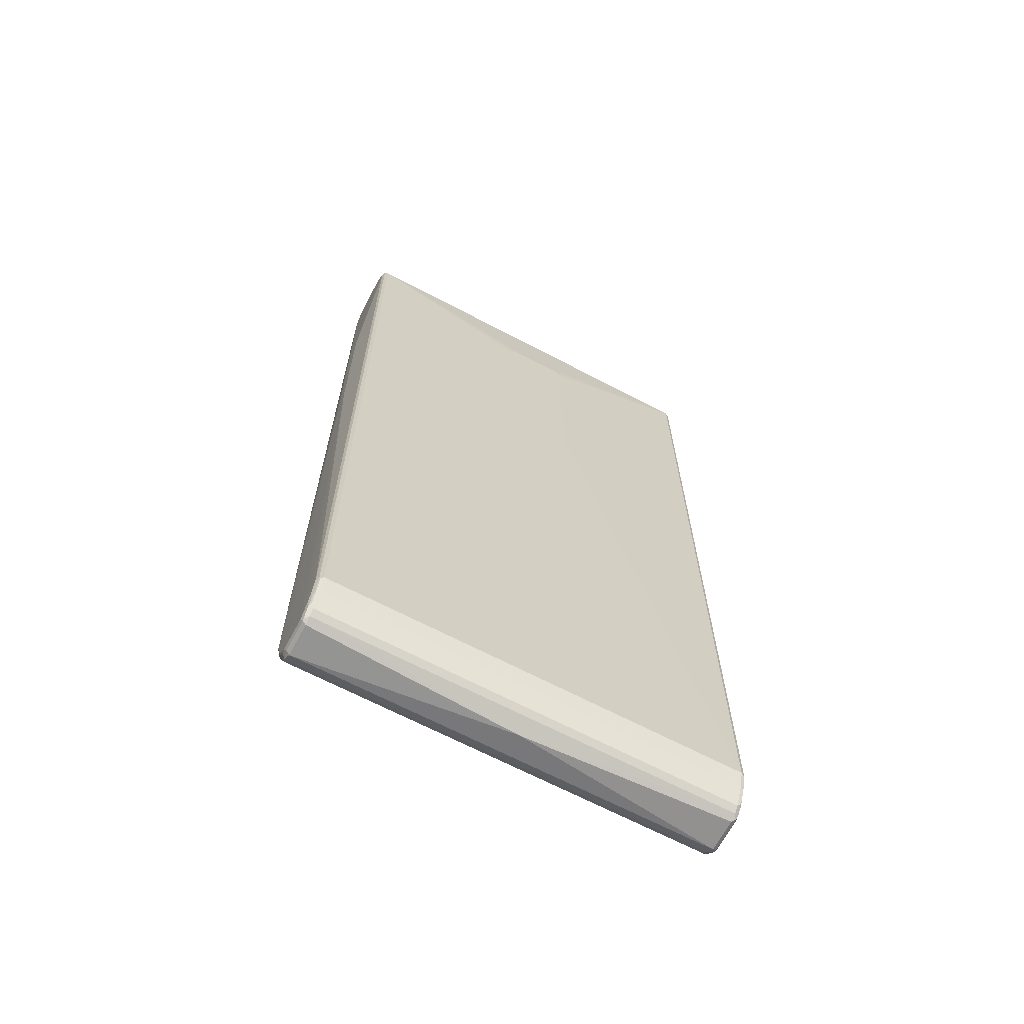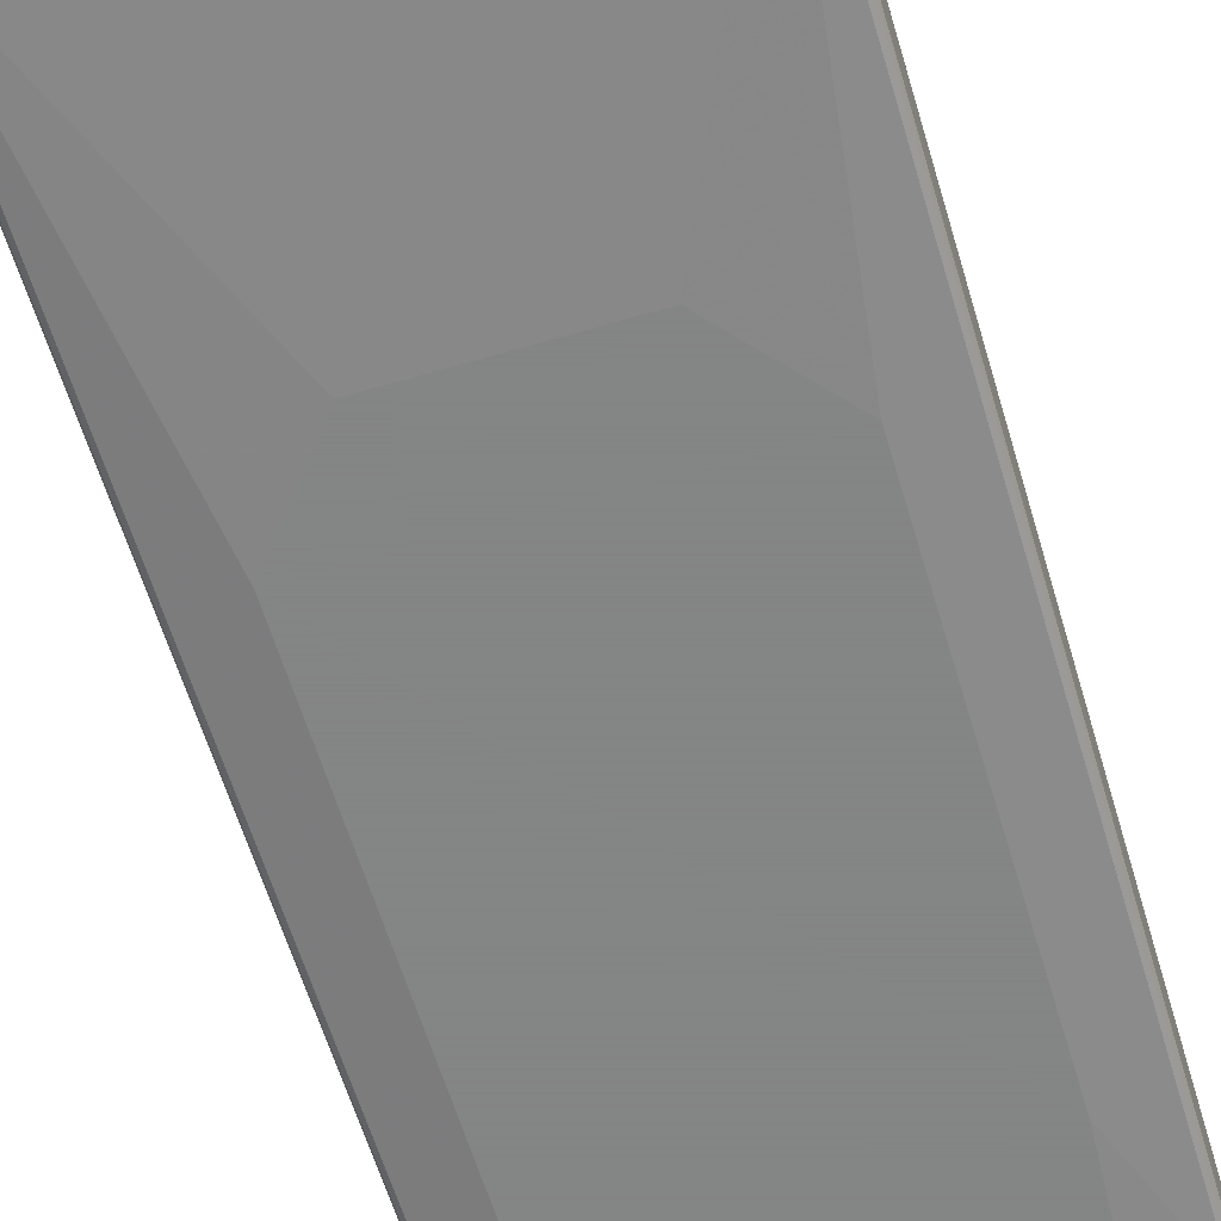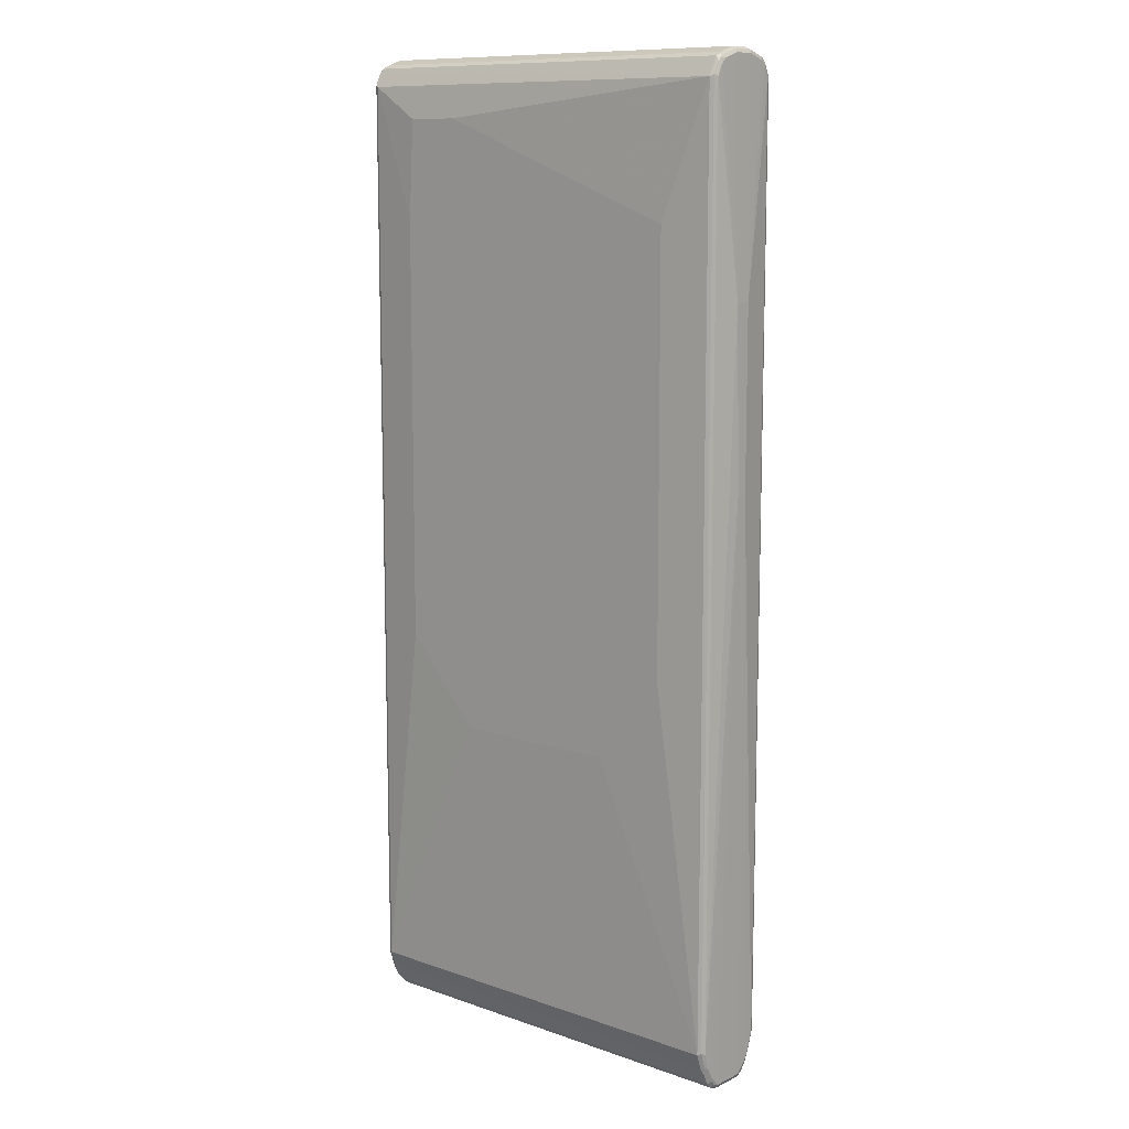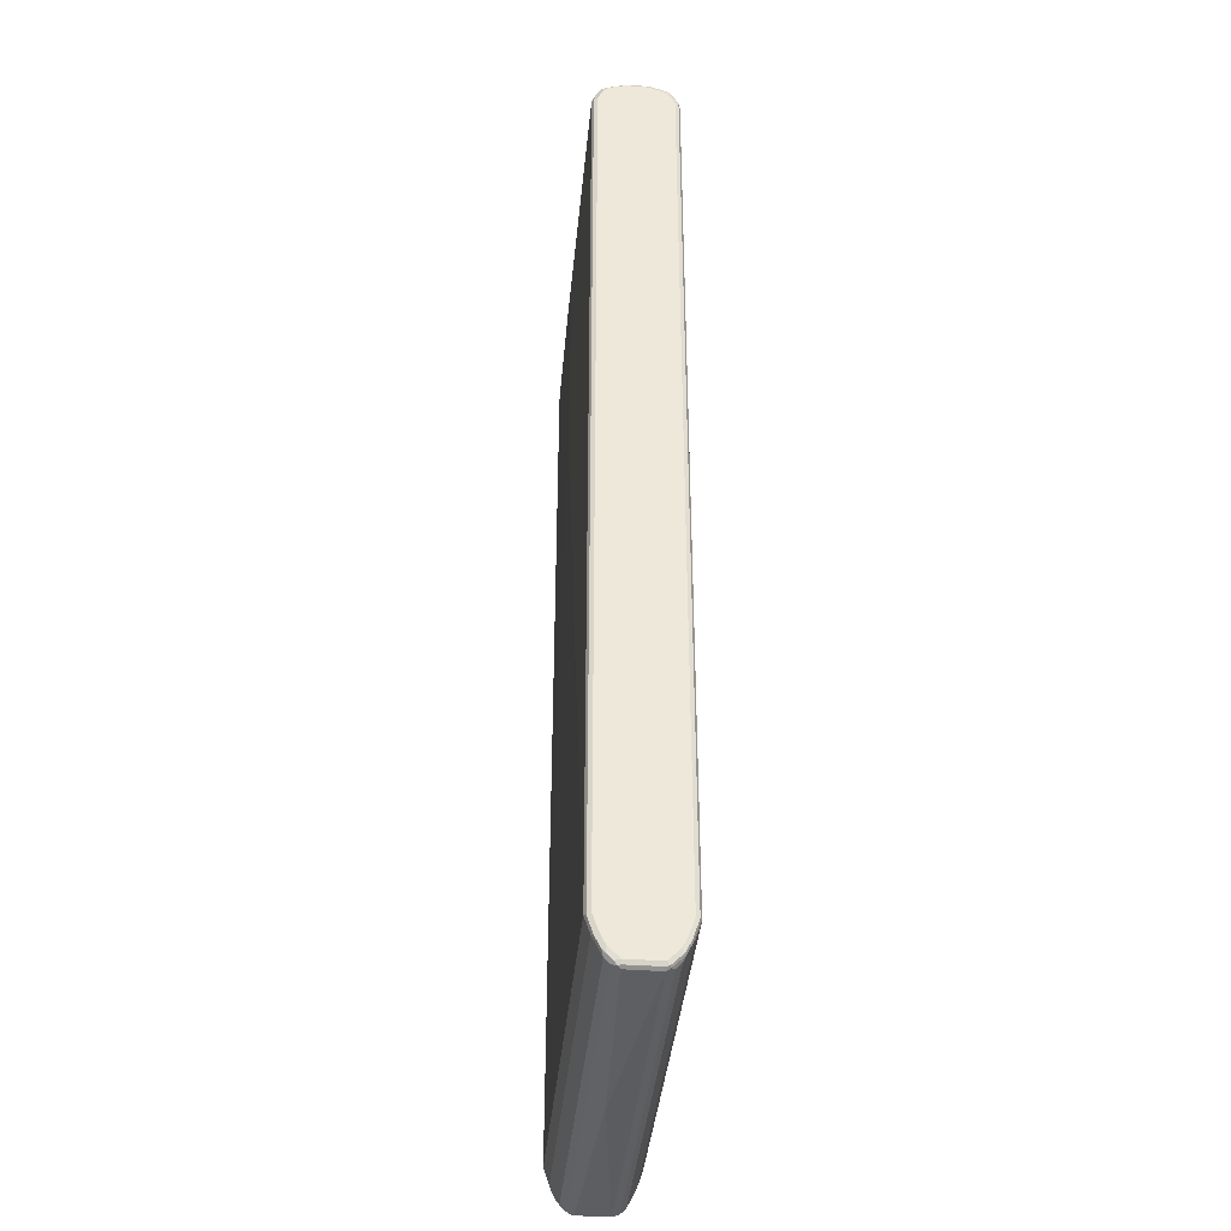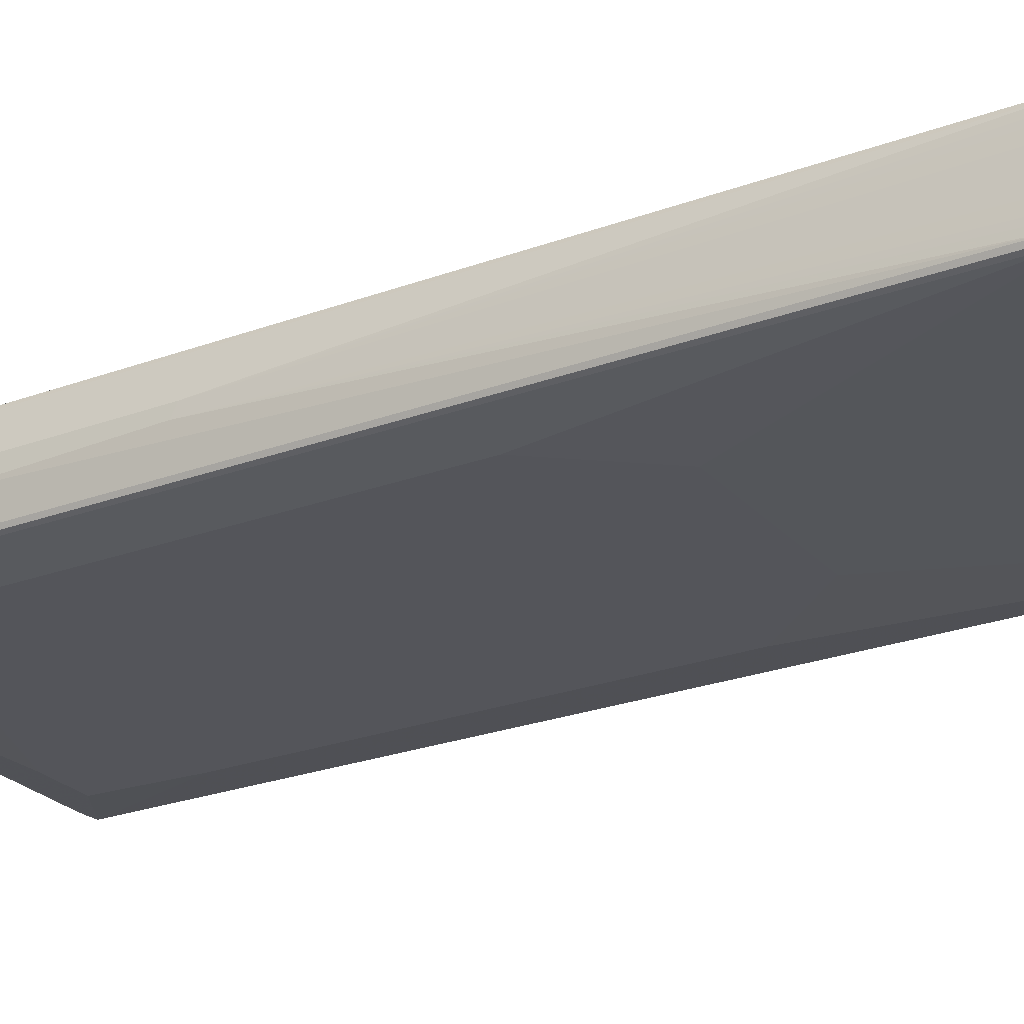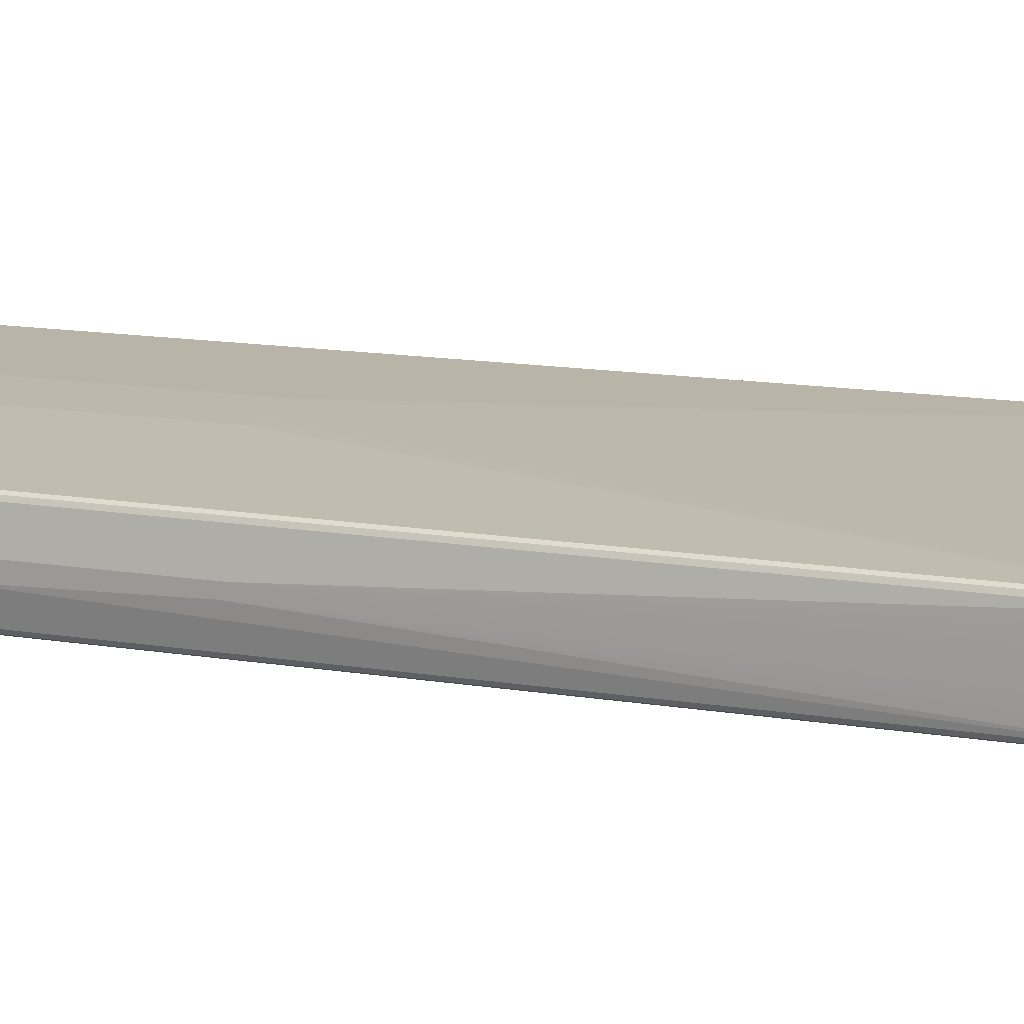
<metadata>
{"format":"obj","ext":"obj","renderer":"f3d","projection":"perspective","resolution":1024,"background":"white","views":[{"elev":-66.5,"azim":-27.9,"up":"+Y"},{"elev":-61.6,"azim":16.7,"up":"+Z"},{"elev":10.8,"azim":-139.4,"up":"+Y"},{"elev":-38.8,"azim":84.6,"up":"+Y"},{"elev":-25.0,"azim":-58.9,"up":"+Z"},{"elev":14.7,"azim":-70.6,"up":"+Z"}]}
</metadata>
<code>
v -0.3916 0.1664 0.009781
v -0.3916 0.4894 0.009781
v -0.3916 0.1761 -0.009781
v -0.3818 -0.881 -0.02936
v -0.3818 -0.881 0.02936
v -0.3818 -0.8713 0.03916
v -0.3818 -0.8615 0.04894
v -0.3818 -0.8419 0.05874
v -0.3818 -0.8125 0.06852
v -0.3916 0.4894 -0.01958
v -0.3818 0.8517 0.06852
v -0.3818 0.8713 0.05874
v -0.3818 0.881 0.04894
v -0.3818 0.8908 0.01958
v -0.3818 -0.8125 -0.06852
v -0.3818 -0.8419 -0.05874
v -0.3818 -0.8615 -0.04894
v -0.3818 -0.8713 -0.03916
v -0.3802 -0.8794 -0.03752
v -0.3785 -0.8875 -0.0261
v -0.3785 -0.8875 0.03262
v -0.3793 -0.881 0.04038
v -0.3793 -0.8713 0.05016
v -0.3793 -0.8516 0.05996
v -0.3785 -0.8419 0.06526
v -0.3785 -0.8125 0.07505
v -0.3793 -0.7979 0.07342
v -0.3818 0.8908 -0.01958
v -0.3818 0.881 -0.04894
v -0.3818 0.8713 -0.05874
v -0.3818 0.8517 -0.06852
v -0.3793 0.8565 0.07342
v -0.3793 0.8762 0.06363
v -0.3793 0.8859 0.05384
v -0.3793 0.8958 0.02446
v -0.3785 -0.8092 -0.07505
v -0.3785 -0.8386 -0.06526
v -0.3769 -0.8468 -0.06363
v -0.3802 -0.8696 -0.04732
v -0.3753 -0.8843 -0.04242
v -0.372 -0.8909 -0.02936
v -0.372 -0.8909 0.02936
v -0.3769 -0.8859 0.03671
v -0.372 -0.8843 0.04242
v -0.3769 -0.8664 0.05629
v -0.3769 -0.8468 0.06608
v -0.372 -0.8745 0.0522
v -0.3769 -0.8174 0.07586
v -0.3785 0.8517 0.07505
v -0.3785 0.8974 -0.01958
v -0.3785 0.8875 -0.04894
v -0.3793 0.8822 -0.05874
v -0.3785 0.8745 -0.06526
v -0.3785 0.8549 -0.07505
v -0.3753 0.8583 0.07505
v -0.3753 0.8778 0.06526
v -0.3753 0.8875 0.05548
v -0.3753 0.8974 0.0261
v -0.372 0.9007 0.01958
v -0.3785 0.8974 0.01958
v -0.372 -0.8125 -0.07831
v -0.3769 -0.8174 -0.07342
v -0.3753 -0.8255 -0.07179
v -0.372 -0.8419 -0.06852
v -0.3753 -0.8549 -0.062
v -0.3753 -0.8745 -0.0522
v 0.3785 -0.8843 -0.04242
v 0.3818 -0.8909 -0.02936
v 0.00483 -0.8983 0.01468
v 0.3818 -0.8843 0.04242
v 0.3818 -0.8745 0.0522
v 0.3818 -0.868 0.05548
v 0.3818 -0.8419 0.06852
v -0.372 -0.8419 0.06852
v -0.372 -0.8125 0.07831
v -0.3769 0.3377 0.07586
v -0.372 0.8517 0.07831
v -0.3769 0.8982 -0.02446
v -0.3769 0.8884 -0.05384
v -0.372 0.8843 -0.062
v -0.3769 0.8785 -0.06363
v -0.372 0.8648 -0.07179
v -0.372 0.8517 -0.07831
v -0.3688 0.8648 0.07179
v -0.3688 0.8843 0.062
v -0.372 0.8908 0.04894
v -0.372 0.9007 -0.01958
v 0.3818 0.9007 0.01958
v -0.2839 -0.1566 -0.08811
v -0.1566 -0.3133 -0.08811
v 0.3818 -0.8125 -0.07831
v 0.3818 -0.8419 -0.06852
v -0.3688 -0.868 -0.05548
v 0.3785 -0.8745 -0.0522
v 0.385 -0.8778 -0.04568
v 0.385 -0.8875 -0.0359
v 0.385 -0.868 -0.05548
v 0.3867 -0.8884 0.03426
v 0.3818 -0.8909 0.02936
v 0.3892 -0.8859 -0.03426
v 0.3883 -0.8875 -0.02936
v 0.3892 -0.8822 0.03916
v 0.3892 -0.8725 0.04894
v 0.3867 -0.8688 0.05384
v 0.3883 -0.8648 0.05548
v 0.3867 -0.8493 0.06363
v 0.3883 -0.8451 0.06526
v 0.3883 -0.8158 0.07505
v 0.3818 -0.8125 0.07831
v -0.02936 0.274 0.08811
v -0.04891 0.2839 0.08811
v -0.05873 0.2935 0.08811
v -0.05873 0.695 0.08811
v -0.04891 0.7049 0.08811
v -0.02936 0.7146 0.08811
v 0.3818 0.8517 0.07831
v -0.372 0.8908 -0.04894
v 0.3818 0.8843 -0.062
v 0.3867 0.8762 -0.06608
v 0.3818 0.8517 -0.07831
v 0.186 0.7929 -0.08811
v -0.2839 0.6167 -0.08811
v 0.385 0.8648 0.07179
v 0.385 0.8843 0.062
v 0.3818 0.8908 0.04894
v 0.3818 0.9007 -0.01958
v 0.3867 0.8958 0.02446
v 0.3883 0.8974 0.0163
v 0.1566 -0.3133 -0.08811
v 0.3883 -0.8125 -0.07505
v 0.3892 -0.8174 -0.07342
v 0.385 -0.819 -0.07505
v 0.2937 -0.1566 -0.08811
v 0.3867 0.8565 -0.07586
v 0.385 -0.8484 -0.06526
v 0.3892 -0.8664 -0.05384
v 0.3892 -0.8468 -0.06363
v 0.3883 -0.8875 0.02936
v 0.3916 -0.881 -0.02936
v 0.3916 -0.881 0.02936
v 0.3916 -0.8713 -0.03916
v 0.3916 -0.8713 0.03916
v 0.3916 -0.8615 0.04894
v 0.3916 -0.8419 0.05874
v 0.3916 -0.8125 0.06852
v 0.3883 0.8484 0.07505
v 0.07828 0.2935 0.08811
v 0.05873 0.274 0.08811
v 0.05873 0.7146 0.08811
v 0.07828 0.7049 0.08811
v 0.3818 0.8908 -0.04894
v 0.3867 0.8859 -0.05629
v 0.3892 0.881 -0.05996
v 0.3892 0.8614 -0.06974
v 0.2937 0.6167 -0.08811
v 0.2839 0.7929 -0.08811
v 0.3867 0.8762 0.06363
v 0.3867 0.8565 0.07342
v 0.3899 0.8794 0.0571
v 0.3867 0.8859 0.05384
v 0.3883 0.8974 -0.02284
v 0.3883 0.8875 0.04568
v 0.3916 0.8908 0.01958
v 0.3883 0.8517 -0.07505
v 0.3916 -0.8125 -0.06852
v 0.3916 0.8517 -0.06852
v 0.3916 -0.8615 -0.04894
v 0.3916 -0.8419 -0.05874
v 0.3916 0.8517 0.06852
v 0.3883 0.8875 -0.0522
v 0.3916 0.881 -0.04894
v 0.3916 0.8713 -0.05874
v 0.3916 0.8713 0.05874
v 0.3916 0.881 0.04894
v 0.3916 0.8908 -0.01958
f 1 2 10
f 1 10 3
f 1 3 4
f 1 4 5
f 1 5 6
f 1 6 7
f 1 7 8
f 1 8 9
f 1 9 11
f 1 11 2
f 2 11 12
f 2 12 13
f 2 13 14
f 2 14 28
f 2 28 10
f 3 10 15
f 3 15 16
f 3 16 17
f 3 17 18
f 3 18 4
f 4 19 40
f 4 40 20
f 4 20 21
f 4 21 5
f 4 18 19
f 5 21 22
f 5 22 6
f 6 23 7
f 6 22 23
f 7 23 8
f 8 23 24
f 8 24 25
f 8 25 26
f 8 26 9
f 9 26 27
f 9 27 32
f 9 32 11
f 10 28 29
f 10 29 30
f 10 30 31
f 10 31 15
f 11 32 33
f 11 33 12
f 12 33 34
f 12 34 13
f 13 34 14
f 14 34 35
f 14 35 28
f 15 36 16
f 15 31 54
f 15 54 36
f 16 37 38
f 16 38 39
f 16 39 17
f 16 36 37
f 17 39 18
f 18 39 19
f 19 39 40
f 20 41 42
f 20 42 21
f 20 40 41
f 21 42 43
f 21 43 22
f 22 43 44
f 22 44 23
f 23 45 46
f 23 46 24
f 23 44 47
f 23 47 45
f 24 46 25
f 25 46 26
f 26 46 48
f 26 48 76
f 26 76 49
f 26 49 32
f 26 32 27
f 28 35 50
f 28 50 51
f 28 51 29
f 29 51 52
f 29 52 30
f 30 52 53
f 30 53 54
f 30 54 31
f 32 49 55
f 32 55 33
f 33 56 57
f 33 57 34
f 33 55 56
f 34 57 58
f 34 58 35
f 35 58 59
f 35 59 60
f 35 60 50
f 36 61 62
f 36 62 38
f 36 38 37
f 36 54 83
f 36 83 61
f 38 62 63
f 38 63 61
f 38 61 64
f 38 64 65
f 38 65 39
f 39 65 66
f 39 66 40
f 40 66 94
f 40 94 67
f 40 67 68
f 40 68 41
f 41 68 69
f 41 69 42
f 42 69 44
f 42 44 43
f 44 70 71
f 44 71 47
f 44 69 70
f 45 71 72
f 45 72 46
f 45 47 71
f 46 72 73
f 46 73 74
f 46 74 75
f 46 75 48
f 48 75 77
f 48 77 76
f 49 76 77
f 49 77 55
f 50 60 78
f 50 78 79
f 50 79 51
f 51 79 52
f 52 80 81
f 52 81 53
f 52 79 80
f 53 81 80
f 53 80 82
f 53 82 54
f 54 82 83
f 55 77 116
f 55 116 123
f 55 123 84
f 55 84 85
f 55 85 56
f 56 85 57
f 57 85 86
f 57 86 59
f 57 59 58
f 59 87 78
f 59 78 60
f 59 86 125
f 59 125 88
f 59 88 126
f 59 126 87
f 61 89 90
f 61 90 129
f 61 129 91
f 61 91 92
f 61 92 64
f 61 63 62
f 61 83 122
f 61 122 89
f 64 92 135
f 64 135 97
f 64 97 93
f 64 93 65
f 65 93 66
f 66 93 97
f 66 97 94
f 67 95 96
f 67 96 68
f 67 94 97
f 67 97 95
f 68 98 99
f 68 99 69
f 68 96 100
f 68 100 101
f 68 101 98
f 69 99 70
f 70 99 98
f 70 98 102
f 70 102 103
f 70 103 71
f 71 103 104
f 71 104 72
f 72 104 105
f 72 105 106
f 72 106 73
f 73 106 107
f 73 107 108
f 73 108 109
f 73 109 75
f 73 75 74
f 75 109 148
f 75 148 110
f 75 110 111
f 75 111 112
f 75 112 113
f 75 113 77
f 77 113 114
f 77 114 115
f 77 115 149
f 77 149 116
f 78 87 79
f 79 87 117
f 79 117 80
f 80 118 119
f 80 119 82
f 80 117 151
f 80 151 118
f 82 119 83
f 83 119 120
f 83 120 156
f 83 156 121
f 83 121 122
f 84 123 124
f 84 124 85
f 85 124 125
f 85 125 86
f 87 126 151
f 87 151 117
f 88 127 128
f 88 128 161
f 88 161 126
f 88 125 124
f 88 124 127
f 89 122 121
f 89 121 156
f 89 156 155
f 89 155 133
f 89 133 129
f 89 129 90
f 91 130 131
f 91 131 132
f 91 132 135
f 91 135 92
f 91 129 133
f 91 133 155
f 91 155 120
f 91 120 134
f 91 134 130
f 95 100 96
f 95 97 136
f 95 136 100
f 97 135 137
f 97 137 136
f 98 101 138
f 98 138 102
f 100 139 140
f 100 140 138
f 100 138 101
f 100 136 141
f 100 141 139
f 102 138 140
f 102 140 142
f 102 142 103
f 103 142 143
f 103 143 105
f 103 105 104
f 105 143 144
f 105 144 107
f 105 107 106
f 107 144 108
f 108 144 145
f 108 145 169
f 108 169 146
f 108 146 116
f 108 116 109
f 109 116 150
f 109 150 147
f 109 147 148
f 110 148 147
f 110 147 150
f 110 150 149
f 110 149 115
f 110 115 114
f 110 114 113
f 110 113 112
f 110 112 111
f 116 146 123
f 116 149 150
f 118 152 153
f 118 153 119
f 118 151 152
f 119 153 154
f 119 154 134
f 119 134 120
f 120 155 156
f 123 157 124
f 123 146 158
f 123 158 157
f 124 157 173
f 124 173 159
f 124 159 174
f 124 174 160
f 124 160 127
f 126 161 170
f 126 170 151
f 127 160 162
f 127 162 128
f 128 162 163
f 128 163 175
f 128 175 161
f 130 134 164
f 130 164 131
f 131 165 168
f 131 168 137
f 131 137 132
f 131 164 166
f 131 166 165
f 132 137 135
f 134 154 164
f 136 137 168
f 136 168 167
f 136 167 141
f 139 141 167
f 139 167 168
f 139 168 165
f 139 165 166
f 139 166 172
f 139 172 171
f 139 171 175
f 139 175 163
f 139 163 174
f 139 174 173
f 139 173 169
f 139 169 145
f 139 145 144
f 139 144 143
f 139 143 142
f 139 142 140
f 146 169 157
f 146 157 158
f 151 170 152
f 152 170 153
f 153 170 171
f 153 171 172
f 153 172 166
f 153 166 154
f 154 166 164
f 157 169 173
f 159 173 174
f 160 174 162
f 161 175 171
f 161 171 170
f 162 174 163

</code>
